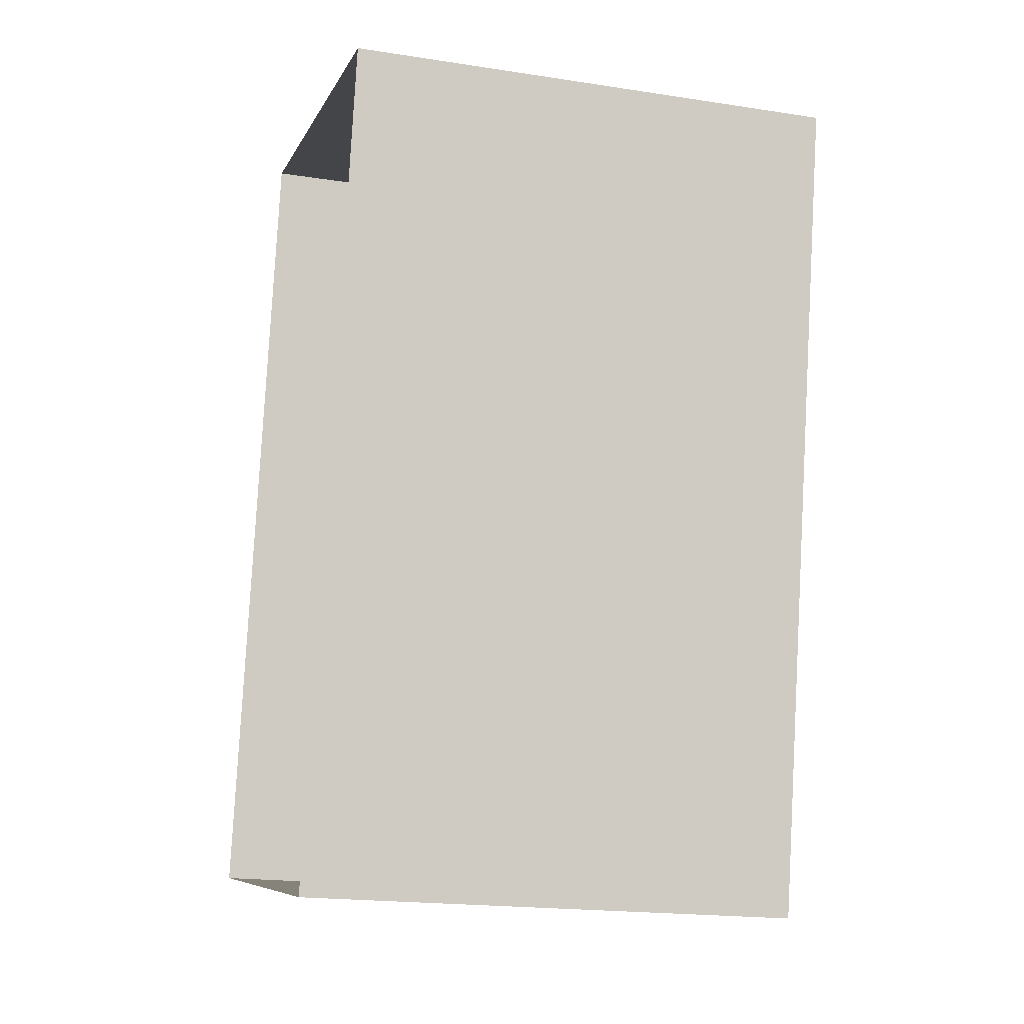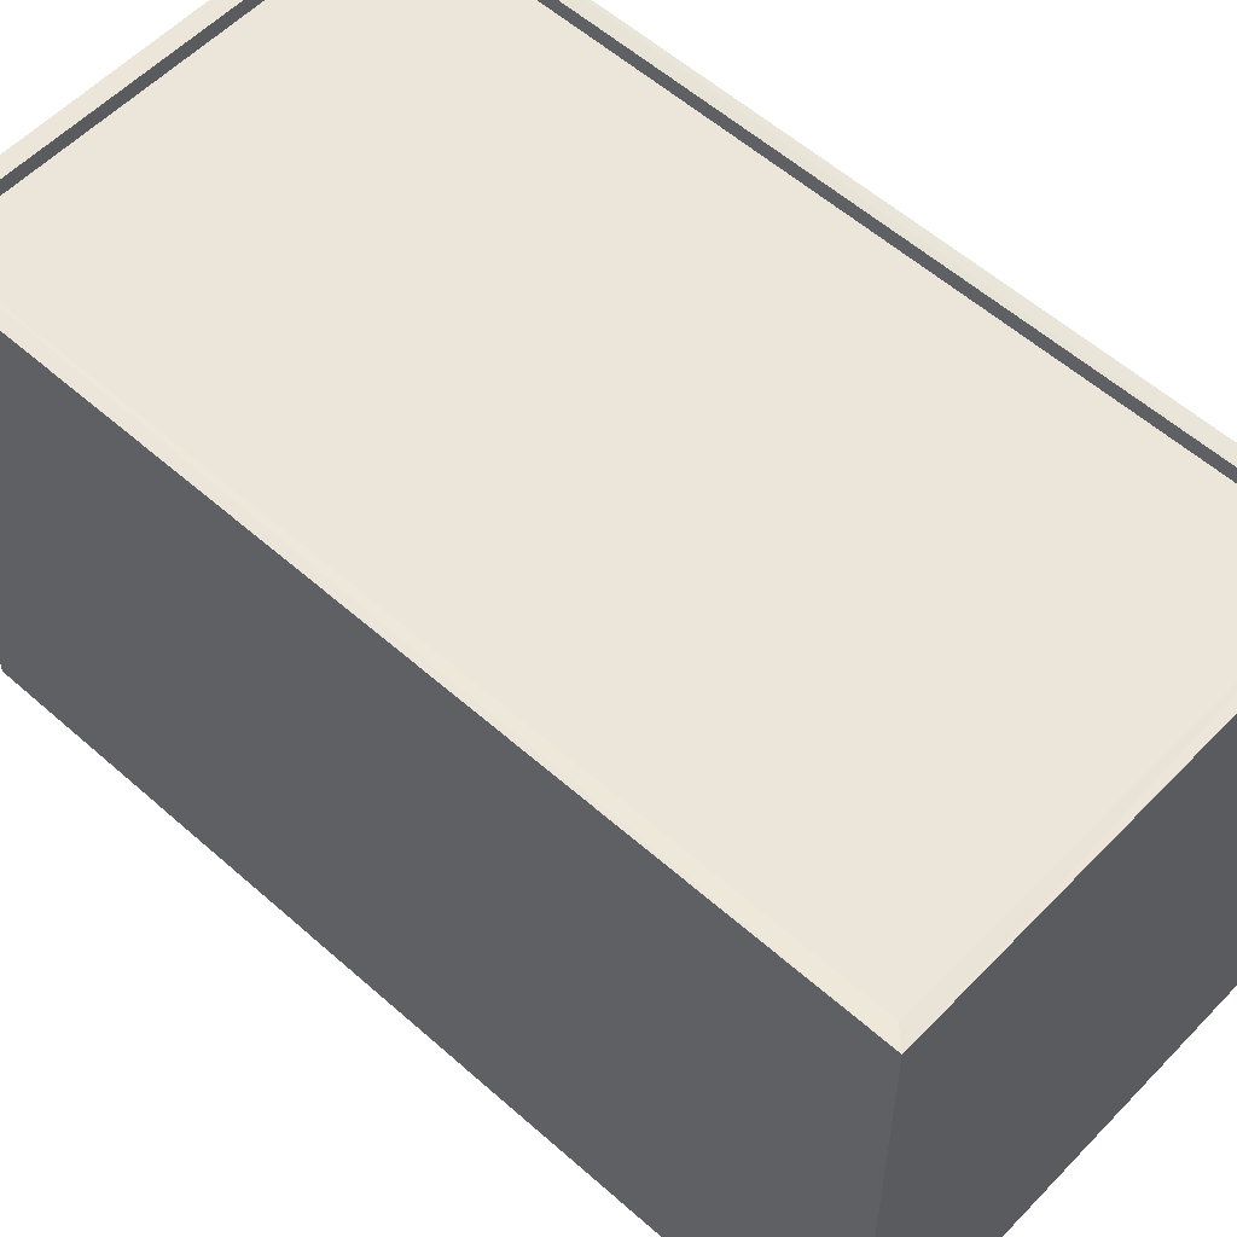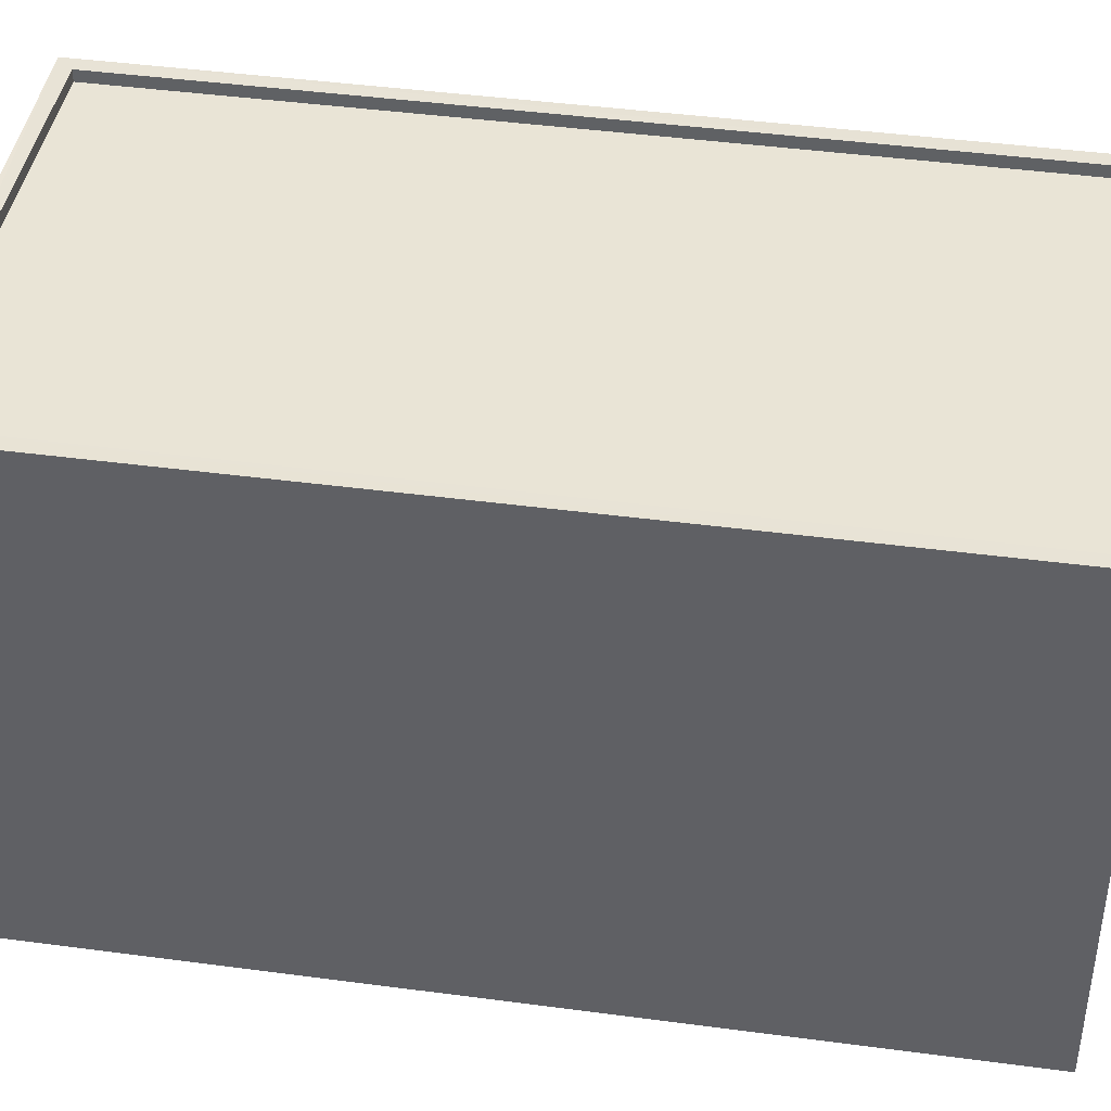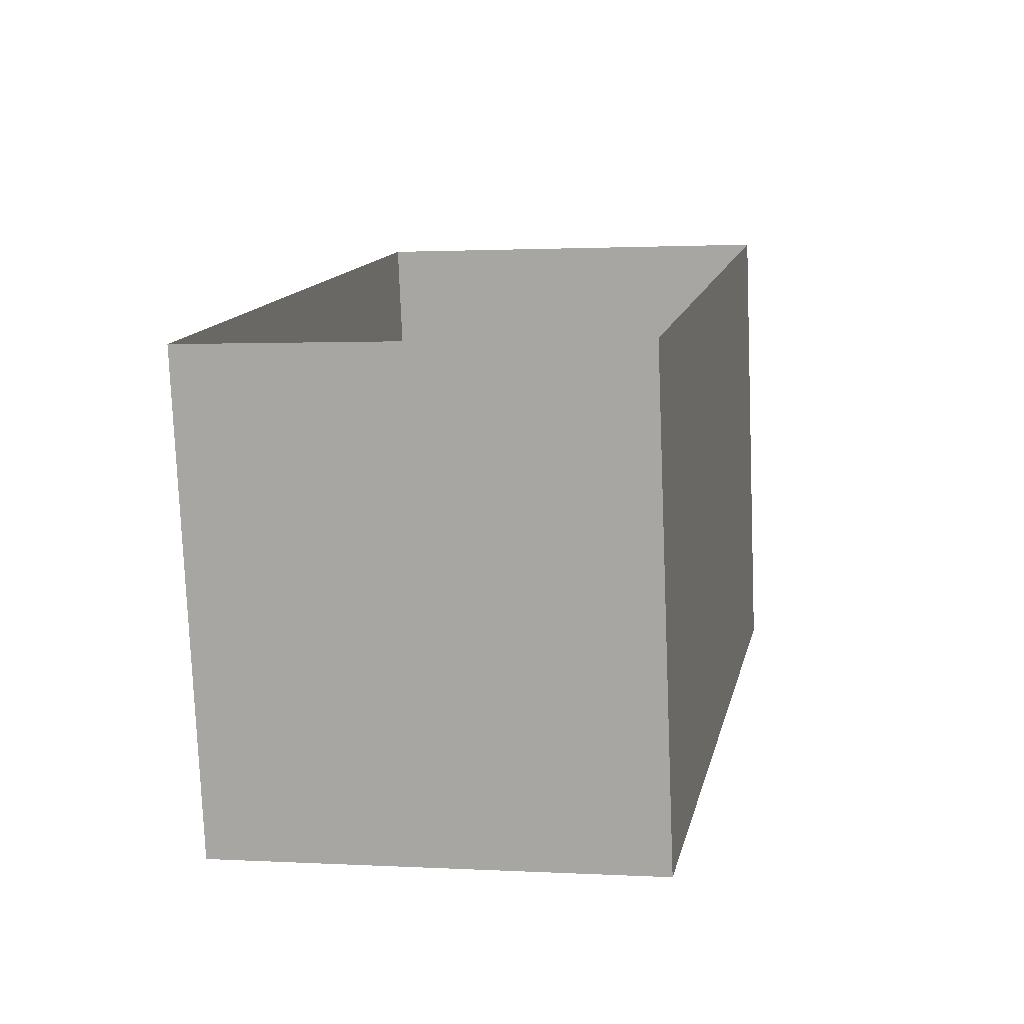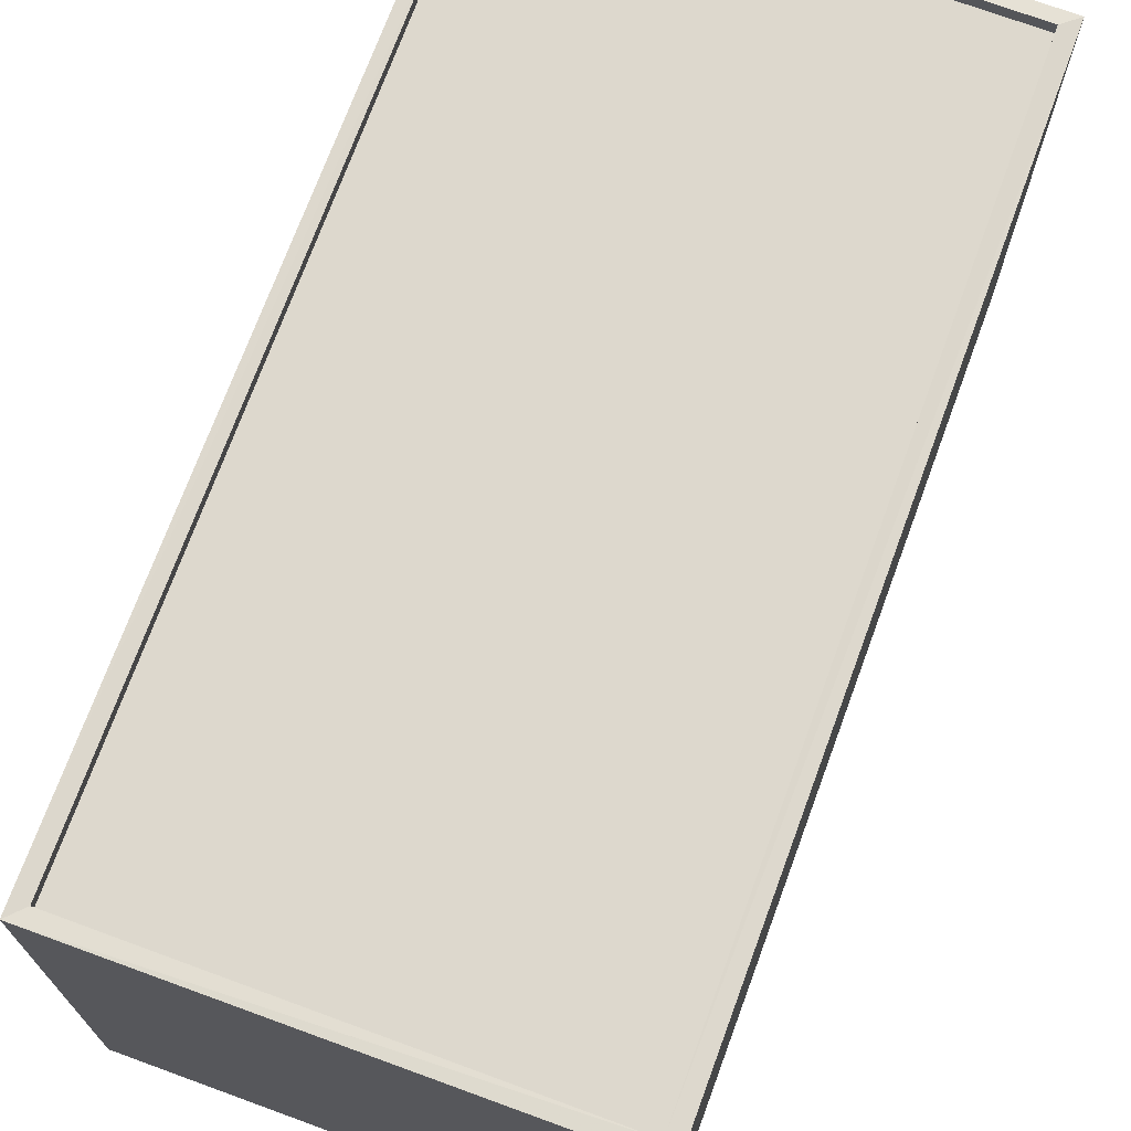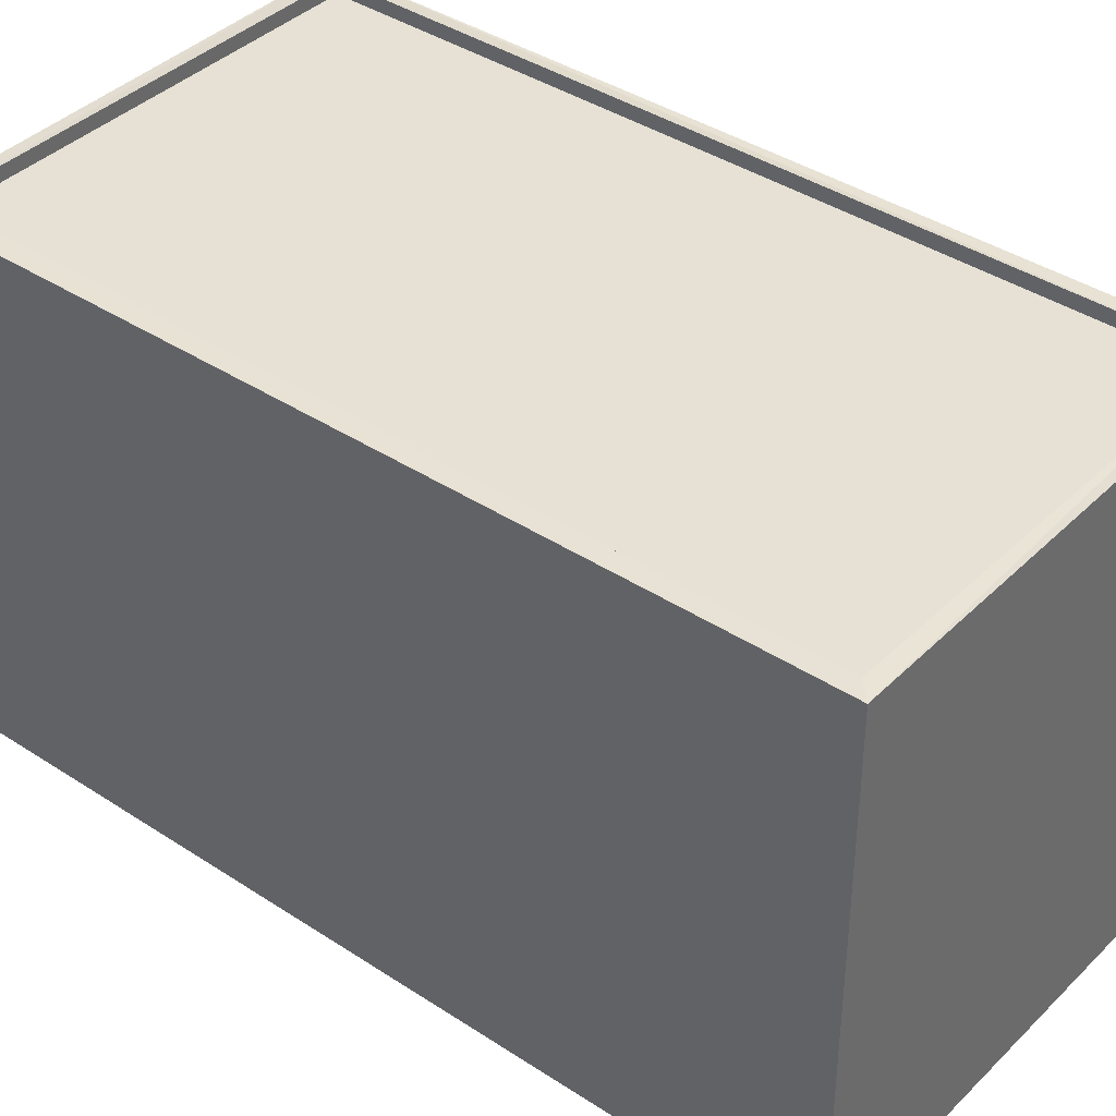
<metadata>
{"format":"obj","ext":"obj","renderer":"f3d","projection":"perspective","resolution":1024,"background":"white","views":[{"elev":-19.7,"azim":-106.2,"up":"+Y"},{"elev":56.2,"azim":144.5,"up":"+Z"},{"elev":42.5,"azim":-69.4,"up":"+Z"},{"elev":-77.6,"azim":-177.7,"up":"+Y"},{"elev":72.2,"azim":31.6,"up":"+Z"},{"elev":39.1,"azim":141.0,"up":"+Z"}]}
</metadata>
<code>
v 1.244e+05 7.856e+05 16.53
v 1.244e+05 7.855e+05 16.53
v 1.244e+05 7.855e+05 16.53
v 1.244e+05 7.856e+05 16.53
v 1.244e+05 7.856e+05 26.96
v 1.244e+05 7.856e+05 26.96
v 1.244e+05 7.855e+05 26.96
v 1.244e+05 7.855e+05 26.96
v 1.244e+05 7.855e+05 27.21
v 1.244e+05 7.855e+05 27.21
v 1.244e+05 7.855e+05 27.21
v 1.244e+05 7.856e+05 27.21
v 1.244e+05 7.856e+05 27.21
v 1.244e+05 7.856e+05 27.21
v 1.244e+05 7.856e+05 27.21
v 1.244e+05 7.855e+05 27.21
f 1 2 3
f 4 1 3
f 5 6 7
f 8 5 7
f 9 10 11
f 12 13 14
f 15 12 14
f 14 13 10
f 16 10 9
f 14 10 16
f 9 11 12
f 15 9 12
f 9 8 7
f 16 9 7
f 14 7 6
f 14 16 7
f 15 6 5
f 15 14 6
f 15 5 8
f 9 15 8
f 13 4 3
f 10 13 3
f 12 1 4
f 13 12 4
f 12 2 1
f 12 11 2
f 11 3 2
f 11 10 3

</code>
